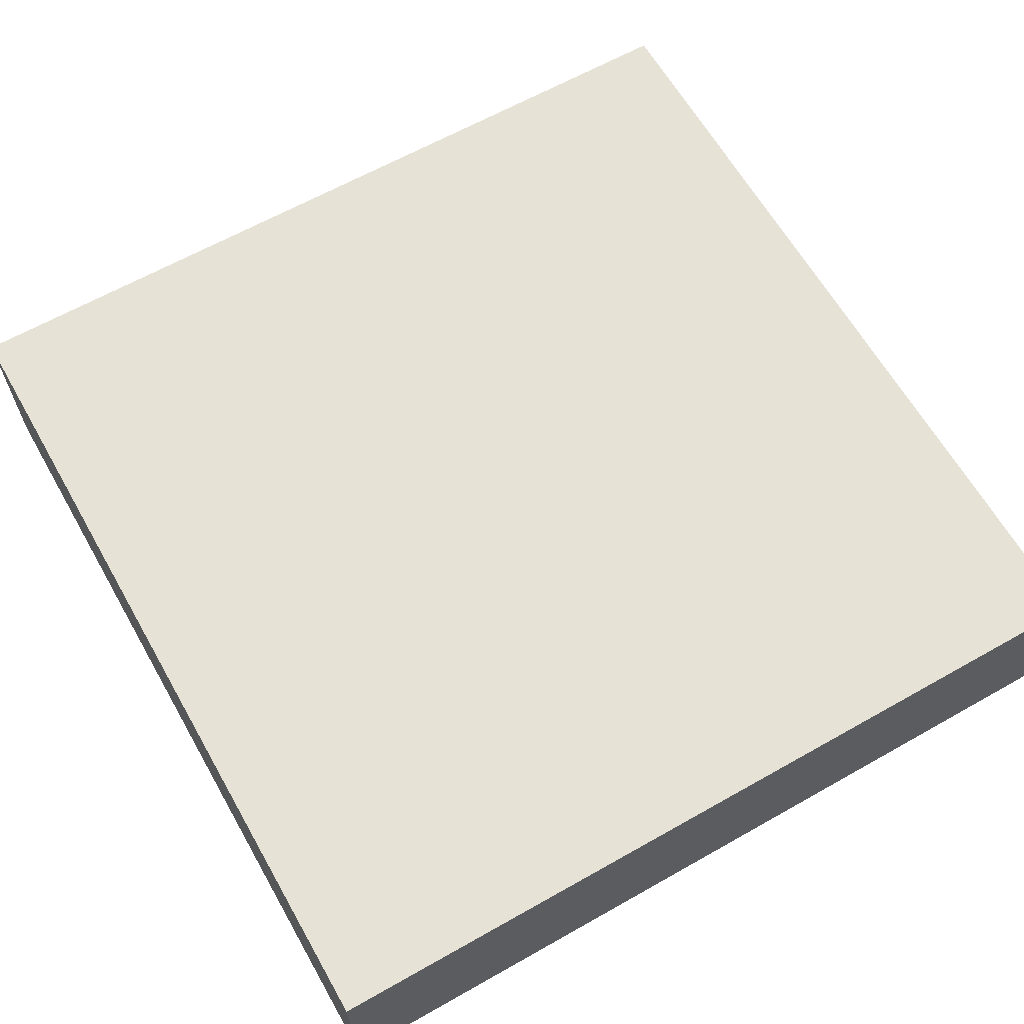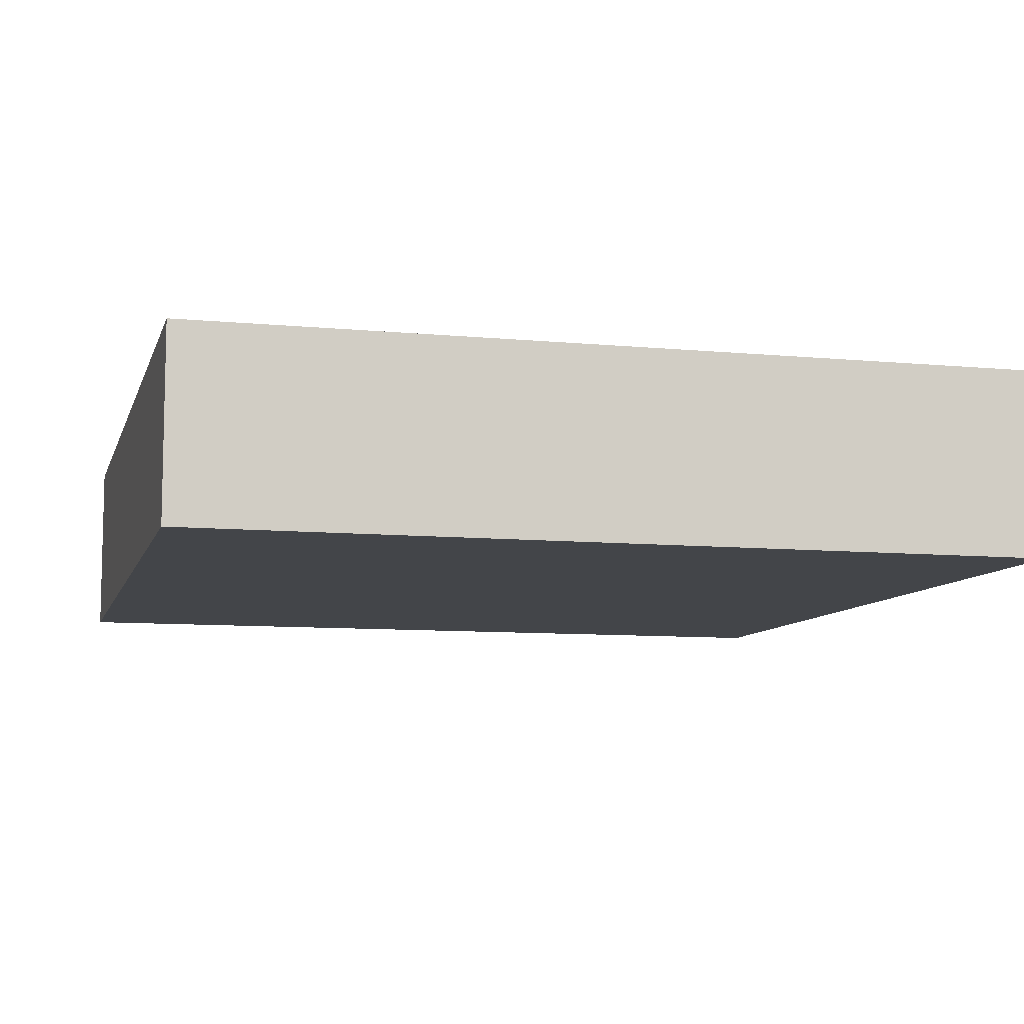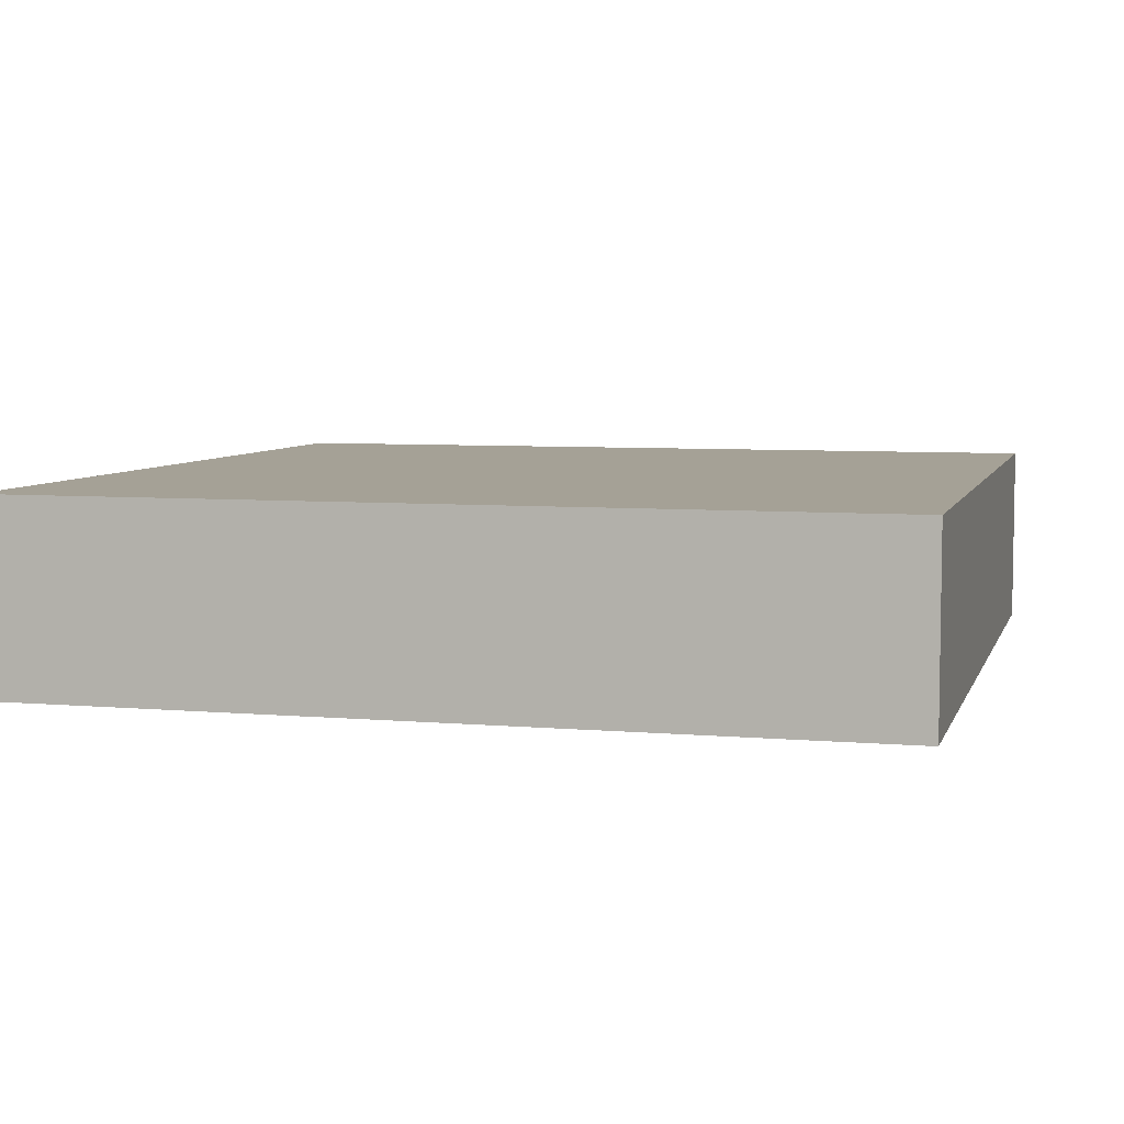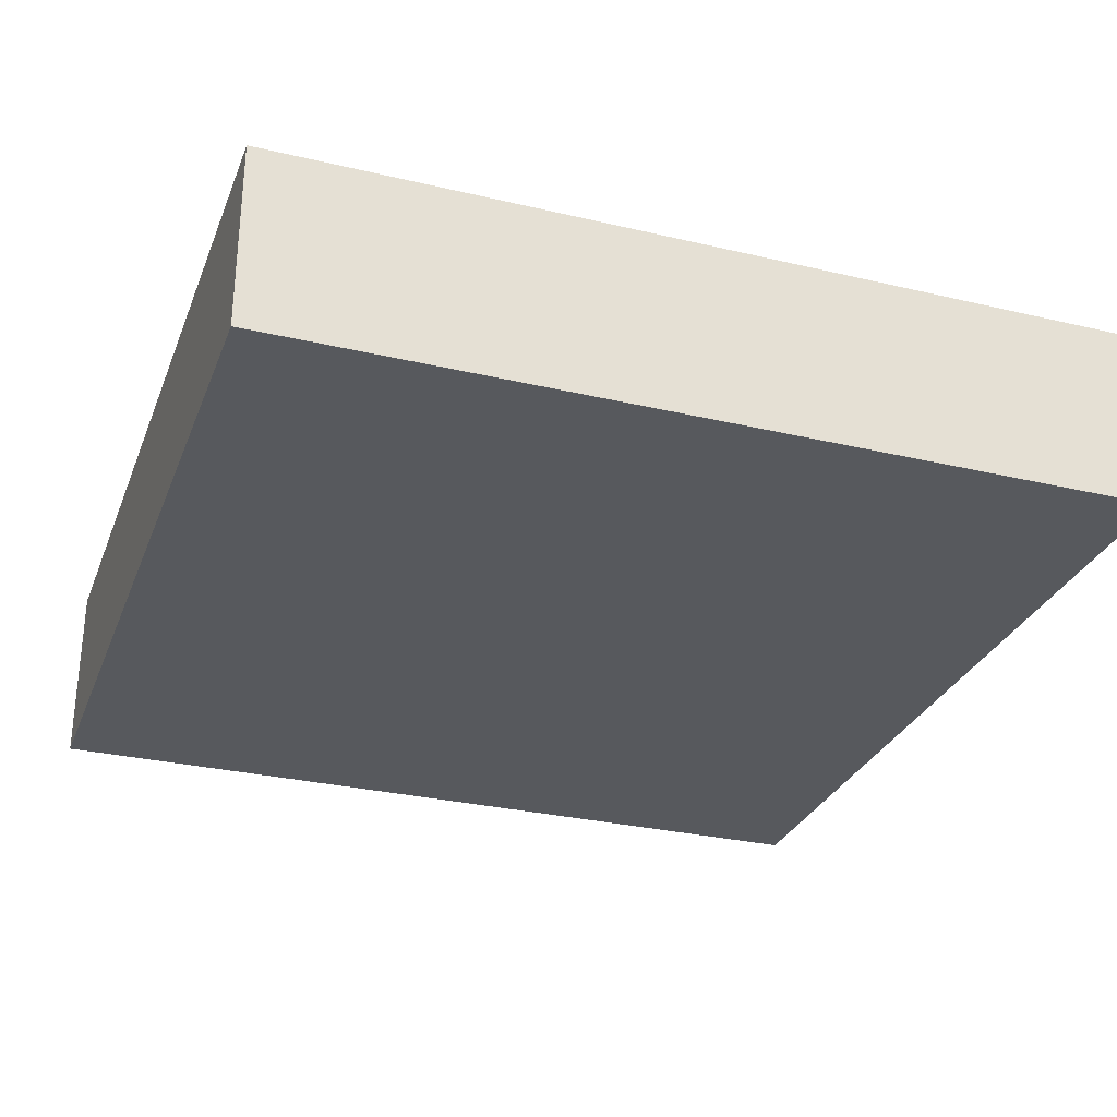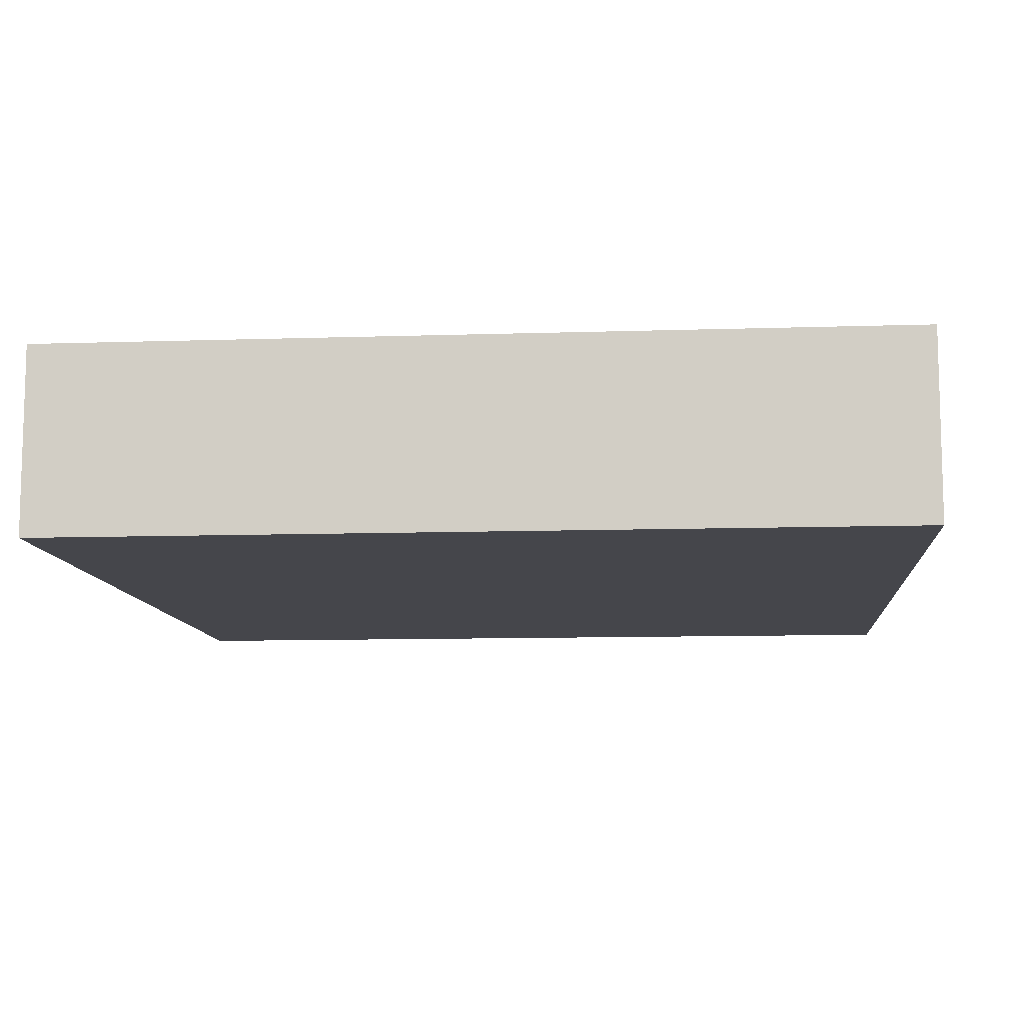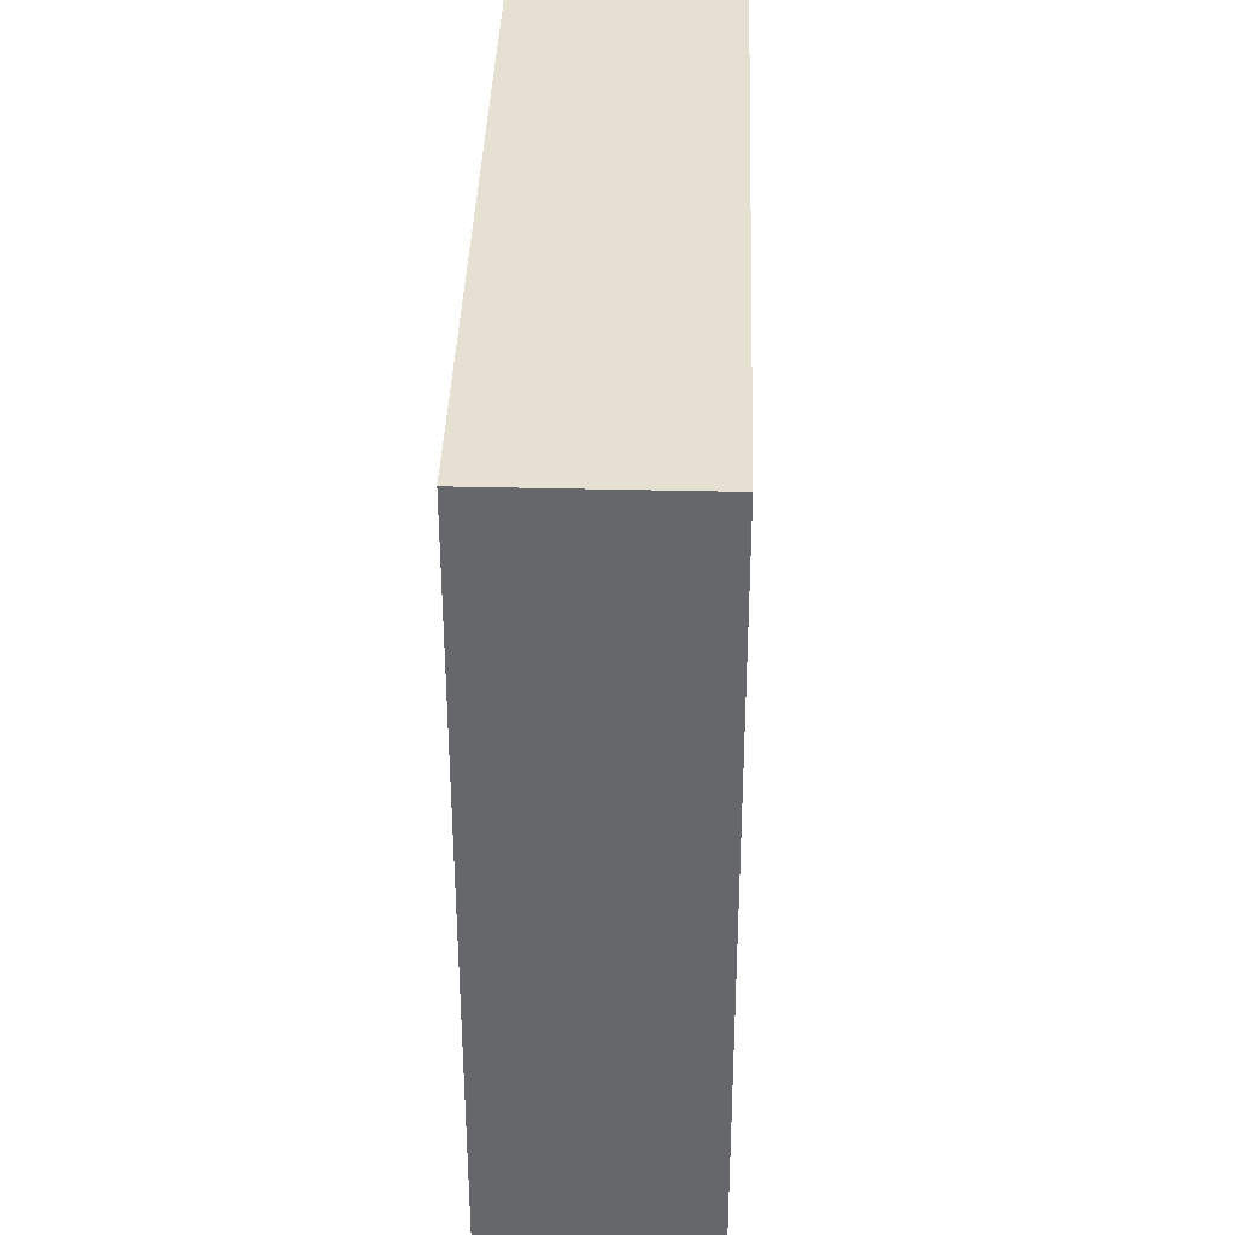
<metadata>
{"format":"obj","ext":"obj","renderer":"f3d","projection":"perspective","resolution":1024,"background":"white","views":[{"elev":63.8,"azim":-29.7,"up":"+Y"},{"elev":-8.8,"azim":165.5,"up":"+Y"},{"elev":6.1,"azim":14.9,"up":"+Y"},{"elev":-29.6,"azim":160.9,"up":"+Y"},{"elev":-10.0,"azim":-175.2,"up":"+Y"},{"elev":37.8,"azim":-88.2,"up":"+Z"}]}
</metadata>
<code>
o
v -1.6 1.2 1.6
v -1.6 1.2 -1.6
v -1.6 1.9 1.6
v -1.6 1.9 -1.6
v 1.6 1.2 1.6
v 1.6 1.2 -1.6
v 1.6 1.9 1.6
v 1.6 1.9 -1.6
v -1.6 1.2 1.6
v -1.6 1.9 1.6
v 1.6 1.2 1.6
v 1.6 1.9 1.6
v -1.6 1.2 -1.6
v -1.6 1.9 -1.6
v 1.6 1.2 -1.6
v 1.6 1.9 -1.6
v -1.6 1.2 1.6
v 1.6 1.2 1.6
v -1.6 1.2 -1.6
v 1.6 1.2 -1.6
v -1.6 1.9 1.6
v 1.6 1.9 1.6
v -1.6 1.9 -1.6
v 1.6 1.9 -1.6
f 3 2 1
f 4 2 3
f 5 6 7
f 7 6 8
f 11 10 9
f 12 10 11
f 13 14 15
f 15 14 16
f 19 18 17
f 20 18 19
f 21 22 23
f 23 22 24

</code>
